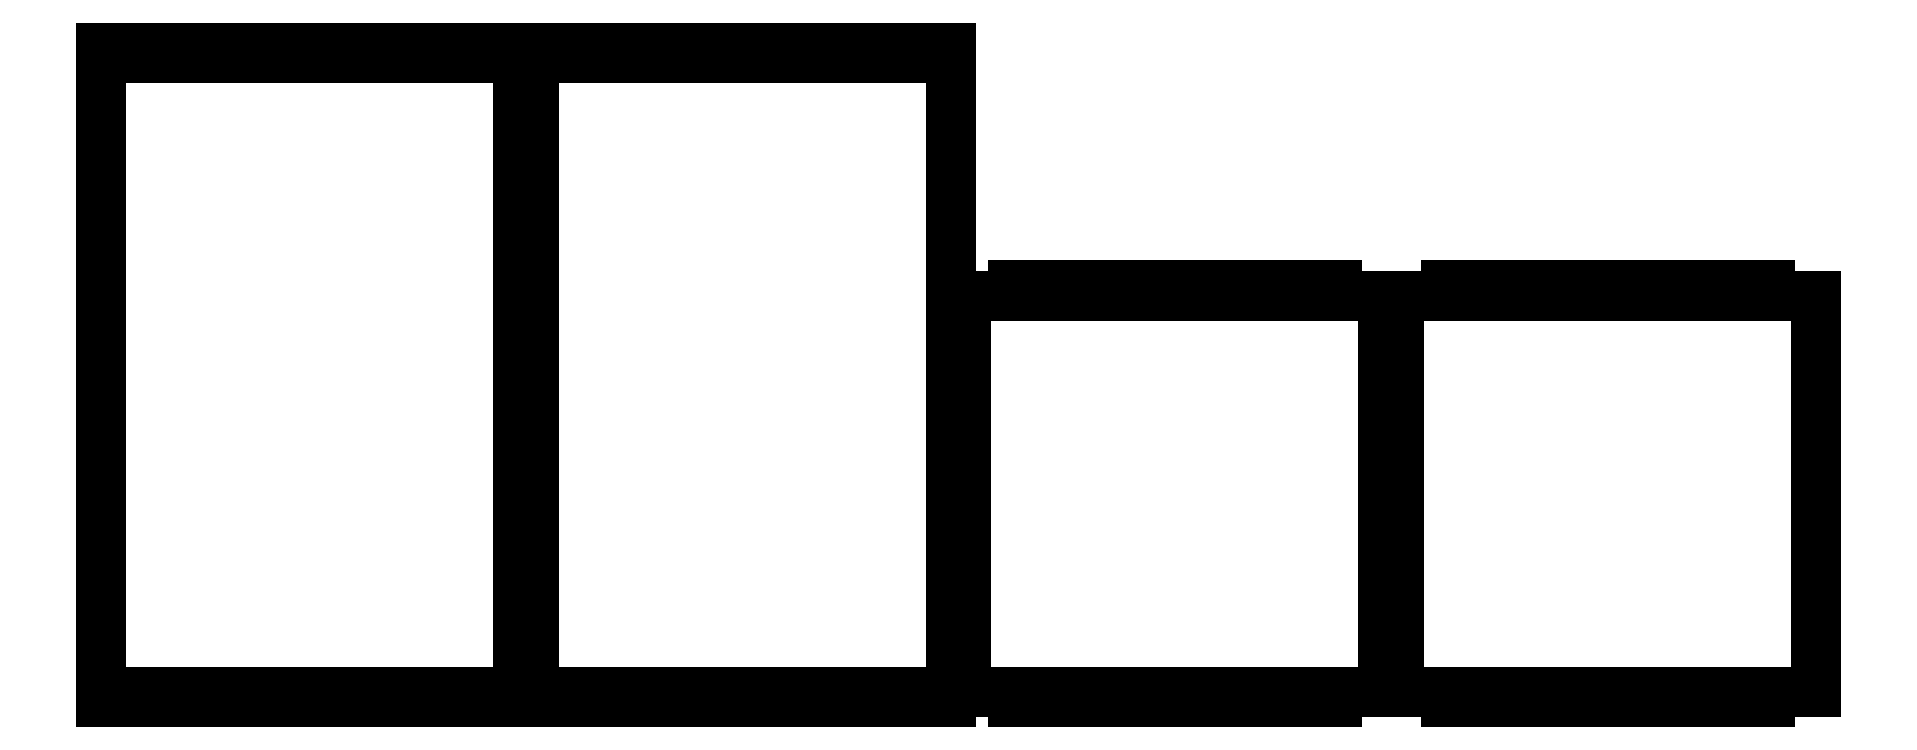
<metadata>
{"format":"dxf","ext":"dxf","renderer":"ezdxf+matplotlib","layout":"modelspace","background":"white","min_lineweight":24,"dpi":150}
</metadata>
<code>
0
SECTION
2
ENTITIES
0
LINE
8
0
10
17.56
20
4
11
35.11
21
4
0
LINE
8
0
10
35.11
20
4
11
35.11
21
0
0
LINE
8
0
10
35.11
20
0
11
52.67
21
0
0
LINE
8
0
10
52.67
20
0
11
52.67
21
4
0
LINE
8
0
10
52.67
20
4
11
70.22
21
4
0
LINE
8
0
10
70.22
20
4
11
70.22
21
0
0
LINE
8
0
10
70.22
20
0
11
87.78
21
0
0
LINE
8
0
10
87.78
20
0
11
87.78
21
4
0
LINE
8
0
10
87.78
20
4
11
105.3
21
4
0
LINE
8
0
10
105.3
20
4
11
105.3
21
0
0
LINE
8
0
10
105.3
20
0
11
122.9
21
0
0
LINE
8
0
10
122.9
20
0
11
122.9
21
4
0
LINE
8
0
10
122.9
20
4
11
140.4
21
4
0
LINE
8
0
10
140.4
20
4
11
140.4
21
0
0
LINE
8
0
10
140.4
20
0
11
158
21
0
0
LINE
8
0
10
158
20
0
11
158
21
248
0
LINE
8
0
10
158
20
248
11
140.4
21
248
0
LINE
8
0
10
140.4
20
248
11
140.4
21
244
0
LINE
8
0
10
140.4
20
244
11
122.9
21
244
0
LINE
8
0
10
122.9
20
244
11
122.9
21
248
0
LINE
8
0
10
122.9
20
248
11
105.3
21
248
0
LINE
8
0
10
105.3
20
248
11
105.3
21
244
0
LINE
8
0
10
105.3
20
244
11
87.78
21
244
0
LINE
8
0
10
87.78
20
244
11
87.78
21
248
0
LINE
8
0
10
87.78
20
248
11
70.22
21
248
0
LINE
8
0
10
70.22
20
248
11
70.22
21
244
0
LINE
8
0
10
70.22
20
244
11
52.67
21
244
0
LINE
8
0
10
52.67
20
244
11
52.67
21
248
0
LINE
8
0
10
52.67
20
248
11
35.11
21
248
0
LINE
8
0
10
35.11
20
248
11
35.11
21
244
0
LINE
8
0
10
35.11
20
244
11
17.56
21
244
0
LINE
8
0
10
17.56
20
244
11
17.56
21
248
0
LINE
8
0
10
17.56
20
248
11
0
21
248
0
LINE
8
0
10
0
20
248
11
0
21
0
0
LINE
8
0
10
0
20
0
11
17.56
21
0
0
LINE
8
0
10
17.56
20
0
11
17.56
21
4
0
LINE
8
0
10
181.6
20
4
11
199.1
21
4
0
LINE
8
0
10
199.1
20
4
11
199.1
21
0
0
LINE
8
0
10
199.1
20
0
11
216.7
21
0
0
LINE
8
0
10
216.7
20
0
11
216.7
21
4
0
LINE
8
0
10
216.7
20
4
11
234.2
21
4
0
LINE
8
0
10
234.2
20
4
11
234.2
21
0
0
LINE
8
0
10
234.2
20
0
11
251.8
21
0
0
LINE
8
0
10
251.8
20
0
11
251.8
21
4
0
LINE
8
0
10
251.8
20
4
11
269.3
21
4
0
LINE
8
0
10
269.3
20
4
11
269.3
21
0
0
LINE
8
0
10
269.3
20
0
11
286.9
21
0
0
LINE
8
0
10
286.9
20
0
11
286.9
21
4
0
LINE
8
0
10
286.9
20
4
11
304.4
21
4
0
LINE
8
0
10
304.4
20
4
11
304.4
21
0
0
LINE
8
0
10
304.4
20
0
11
322
21
0
0
LINE
8
0
10
322
20
0
11
322
21
248
0
LINE
8
0
10
322
20
248
11
304.4
21
248
0
LINE
8
0
10
304.4
20
248
11
304.4
21
244
0
LINE
8
0
10
304.4
20
244
11
286.9
21
244
0
LINE
8
0
10
286.9
20
244
11
286.9
21
248
0
LINE
8
0
10
286.9
20
248
11
269.3
21
248
0
LINE
8
0
10
269.3
20
248
11
269.3
21
244
0
LINE
8
0
10
269.3
20
244
11
251.8
21
244
0
LINE
8
0
10
251.8
20
244
11
251.8
21
248
0
LINE
8
0
10
251.8
20
248
11
234.2
21
248
0
LINE
8
0
10
234.2
20
248
11
234.2
21
244
0
LINE
8
0
10
234.2
20
244
11
216.7
21
244
0
LINE
8
0
10
216.7
20
244
11
216.7
21
248
0
LINE
8
0
10
216.7
20
248
11
199.1
21
248
0
LINE
8
0
10
199.1
20
248
11
199.1
21
244
0
LINE
8
0
10
199.1
20
244
11
181.6
21
244
0
LINE
8
0
10
181.6
20
244
11
181.6
21
248
0
LINE
8
0
10
181.6
20
248
11
164
21
248
0
LINE
8
0
10
164
20
248
11
164
21
0
0
LINE
8
0
10
164
20
0
11
181.6
21
0
0
LINE
8
0
10
181.6
20
0
11
181.6
21
4
0
LINE
8
0
10
527.1
20
4
11
544.7
21
4
0
LINE
8
0
10
544.7
20
4
11
544.7
21
0
0
LINE
8
0
10
544.7
20
0
11
562.2
21
0
0
LINE
8
0
10
562.2
20
0
11
562.2
21
4
0
LINE
8
0
10
562.2
20
4
11
579.8
21
4
0
LINE
8
0
10
579.8
20
4
11
579.8
21
0
0
LINE
8
0
10
579.8
20
0
11
597.3
21
0
0
LINE
8
0
10
597.3
20
0
11
597.3
21
4
0
LINE
8
0
10
597.3
20
4
11
614.9
21
4
0
LINE
8
0
10
614.9
20
4
11
614.9
21
0
0
LINE
8
0
10
614.9
20
0
11
632.4
21
0
0
LINE
8
0
10
632.4
20
0
11
632.4
21
4
0
LINE
8
0
10
632.4
20
4
11
650
21
4
0
LINE
8
0
10
650
20
4
11
650
21
154
0
LINE
8
0
10
650
20
154
11
632.4
21
154
0
LINE
8
0
10
632.4
20
154
11
632.4
21
158
0
LINE
8
0
10
632.4
20
158
11
614.9
21
158
0
LINE
8
0
10
614.9
20
158
11
614.9
21
154
0
LINE
8
0
10
614.9
20
154
11
597.3
21
154
0
LINE
8
0
10
597.3
20
154
11
597.3
21
158
0
LINE
8
0
10
597.3
20
158
11
579.8
21
158
0
LINE
8
0
10
579.8
20
158
11
579.8
21
154
0
LINE
8
0
10
579.8
20
154
11
562.2
21
154
0
LINE
8
0
10
562.2
20
154
11
562.2
21
158
0
LINE
8
0
10
562.2
20
158
11
544.7
21
158
0
LINE
8
0
10
544.7
20
158
11
544.7
21
154
0
LINE
8
0
10
544.7
20
154
11
527.1
21
154
0
LINE
8
0
10
527.1
20
154
11
527.1
21
158
0
LINE
8
0
10
527.1
20
158
11
509.6
21
158
0
LINE
8
0
10
509.6
20
158
11
509.6
21
154
0
LINE
8
0
10
509.6
20
154
11
492
21
154
0
LINE
8
0
10
492
20
154
11
492
21
4
0
LINE
8
0
10
492
20
4
11
509.6
21
4
0
LINE
8
0
10
509.6
20
4
11
509.6
21
0
0
LINE
8
0
10
509.6
20
0
11
527.1
21
0
0
LINE
8
0
10
527.1
20
0
11
527.1
21
4
0
LINE
8
0
10
363.1
20
4
11
380.7
21
4
0
LINE
8
0
10
380.7
20
4
11
380.7
21
0
0
LINE
8
0
10
380.7
20
0
11
398.2
21
0
0
LINE
8
0
10
398.2
20
0
11
398.2
21
4
0
LINE
8
0
10
398.2
20
4
11
415.8
21
4
0
LINE
8
0
10
415.8
20
4
11
415.8
21
0
0
LINE
8
0
10
415.8
20
0
11
433.3
21
0
0
LINE
8
0
10
433.3
20
0
11
433.3
21
4
0
LINE
8
0
10
433.3
20
4
11
450.9
21
4
0
LINE
8
0
10
450.9
20
4
11
450.9
21
0
0
LINE
8
0
10
450.9
20
0
11
468.4
21
0
0
LINE
8
0
10
468.4
20
0
11
468.4
21
4
0
LINE
8
0
10
468.4
20
4
11
486
21
4
0
LINE
8
0
10
486
20
4
11
486
21
154
0
LINE
8
0
10
486
20
154
11
468.4
21
154
0
LINE
8
0
10
468.4
20
154
11
468.4
21
158
0
LINE
8
0
10
468.4
20
158
11
450.9
21
158
0
LINE
8
0
10
450.9
20
158
11
450.9
21
154
0
LINE
8
0
10
450.9
20
154
11
433.3
21
154
0
LINE
8
0
10
433.3
20
154
11
433.3
21
158
0
LINE
8
0
10
433.3
20
158
11
415.8
21
158
0
LINE
8
0
10
415.8
20
158
11
415.8
21
154
0
LINE
8
0
10
415.8
20
154
11
398.2
21
154
0
LINE
8
0
10
398.2
20
154
11
398.2
21
158
0
LINE
8
0
10
398.2
20
158
11
380.7
21
158
0
LINE
8
0
10
380.7
20
158
11
380.7
21
154
0
LINE
8
0
10
380.7
20
154
11
363.1
21
154
0
LINE
8
0
10
363.1
20
154
11
363.1
21
158
0
LINE
8
0
10
363.1
20
158
11
345.6
21
158
0
LINE
8
0
10
345.6
20
158
11
345.6
21
154
0
LINE
8
0
10
345.6
20
154
11
328
21
154
0
LINE
8
0
10
328
20
154
11
328
21
4
0
LINE
8
0
10
328
20
4
11
345.6
21
4
0
LINE
8
0
10
345.6
20
4
11
345.6
21
0
0
LINE
8
0
10
345.6
20
0
11
363.1
21
0
0
LINE
8
0
10
363.1
20
0
11
363.1
21
4
0
ENDSEC
0
EOF

</code>
